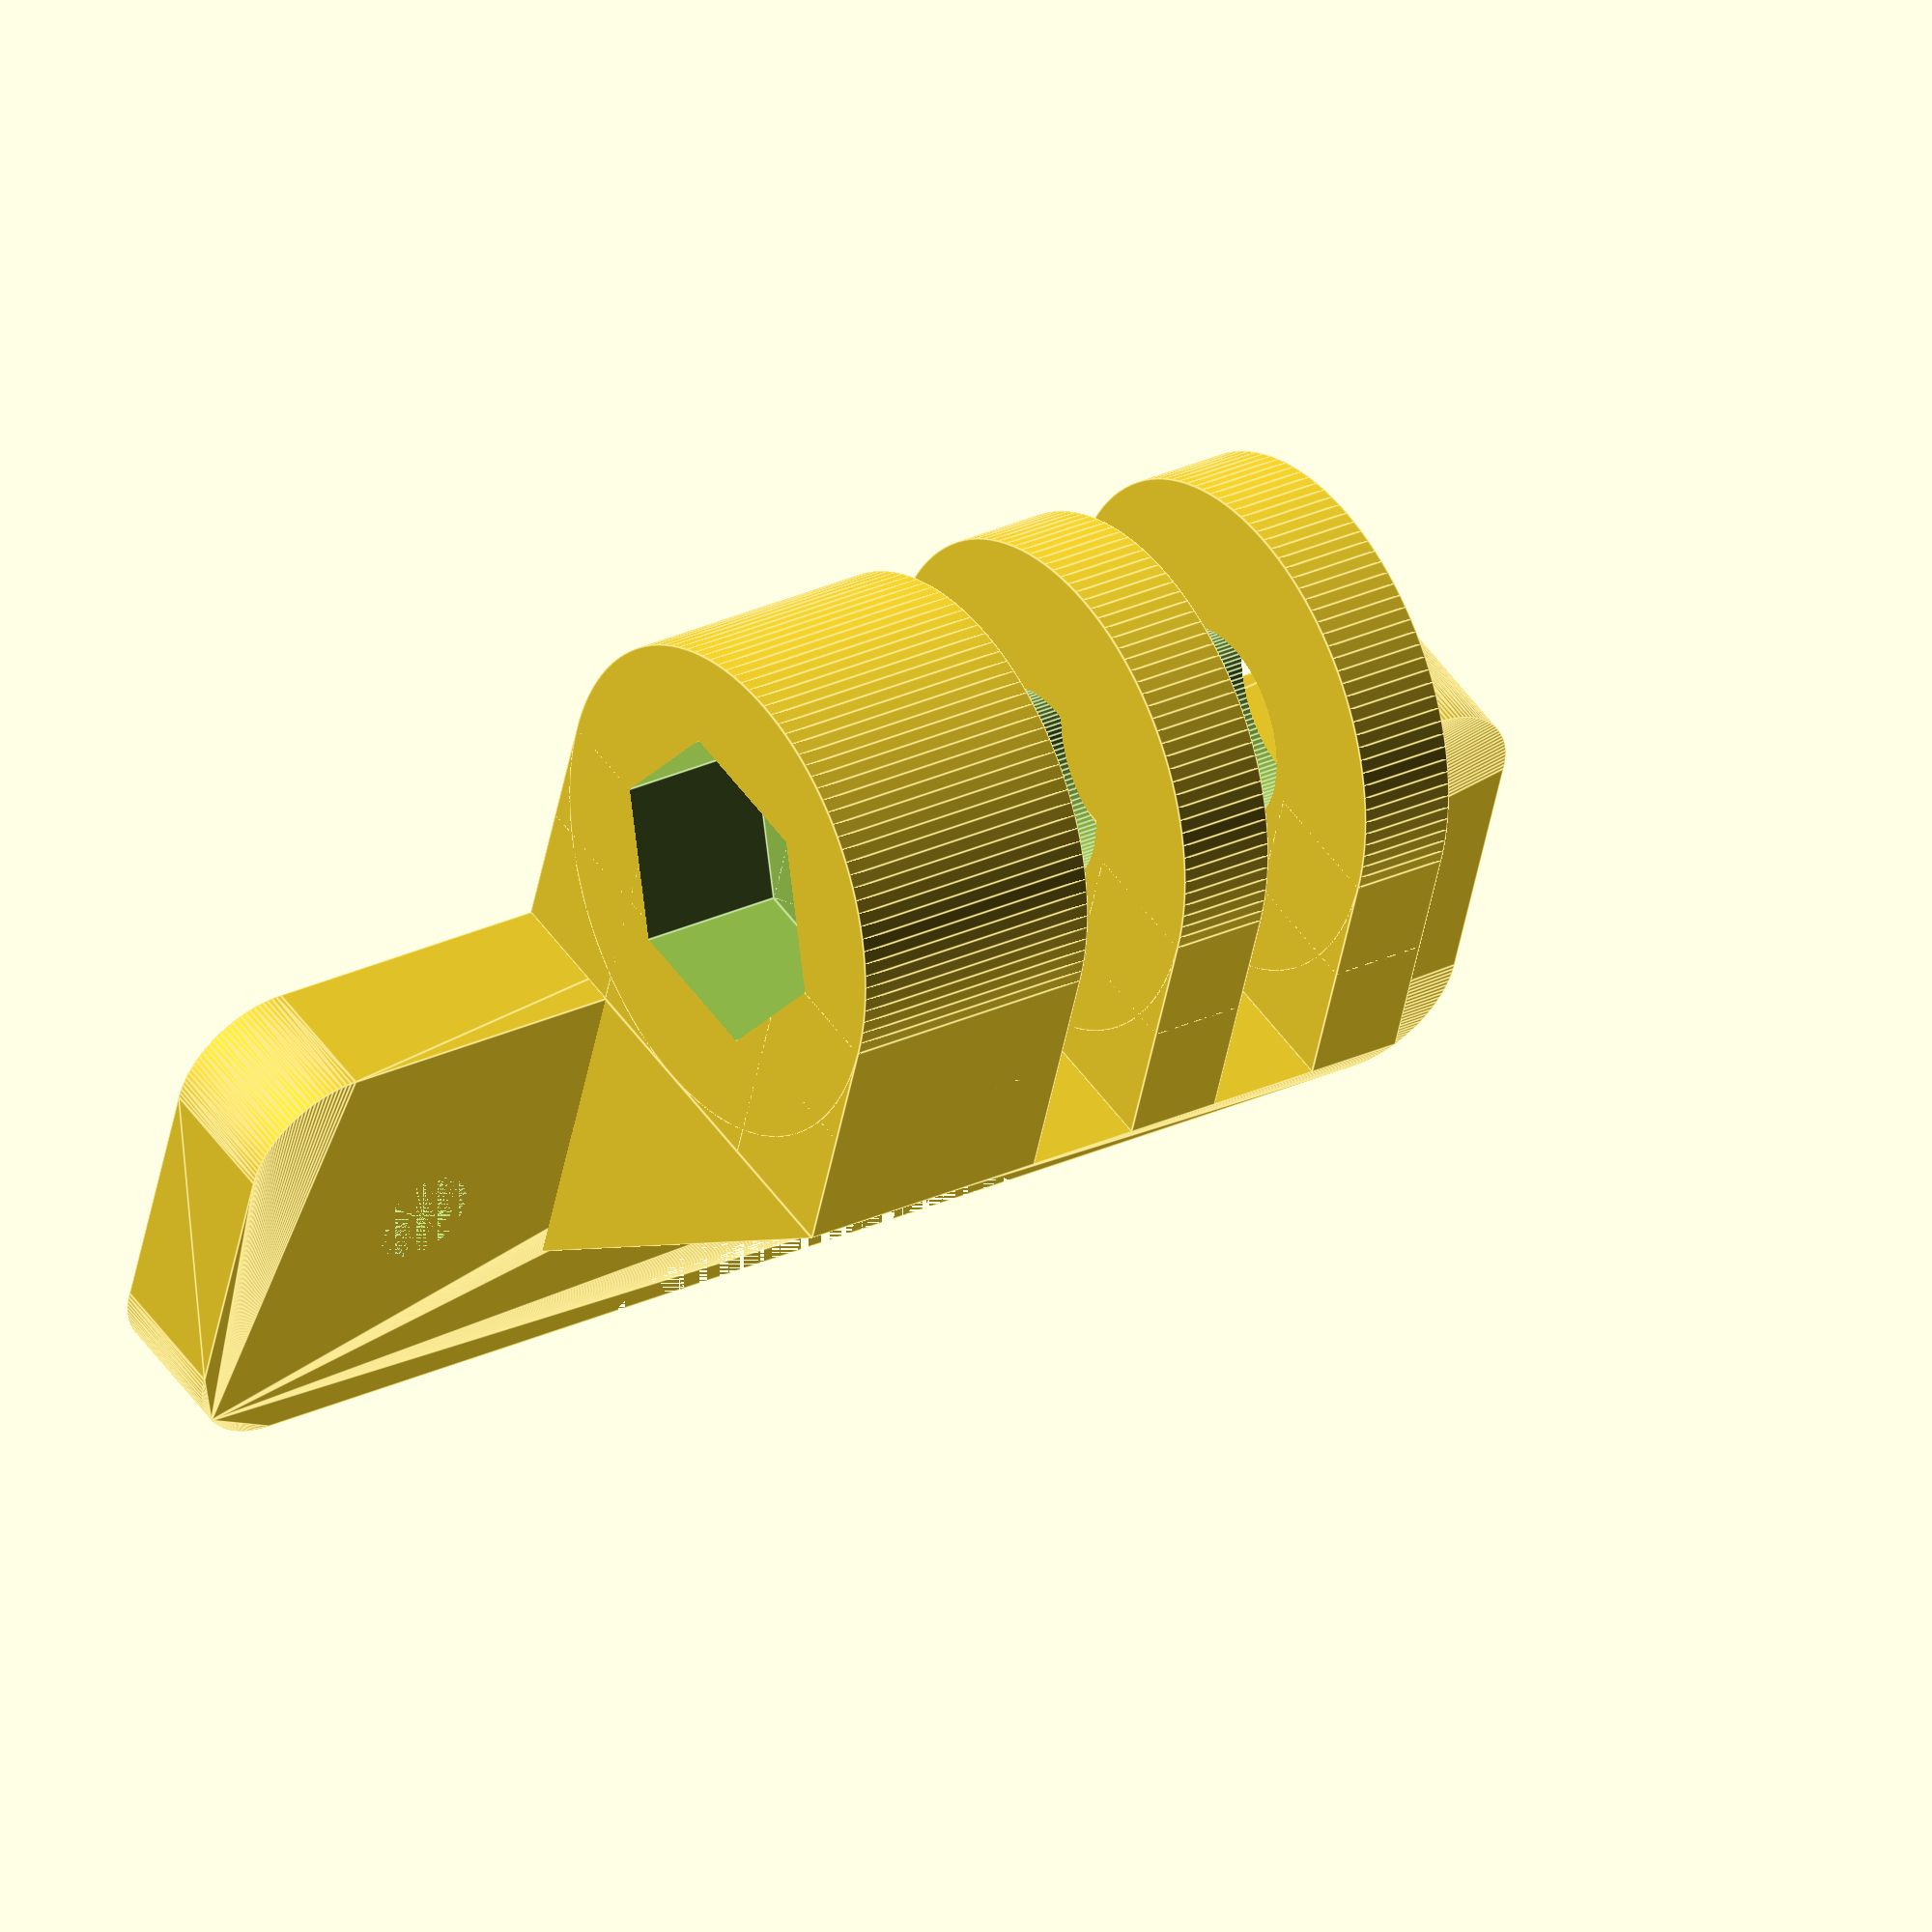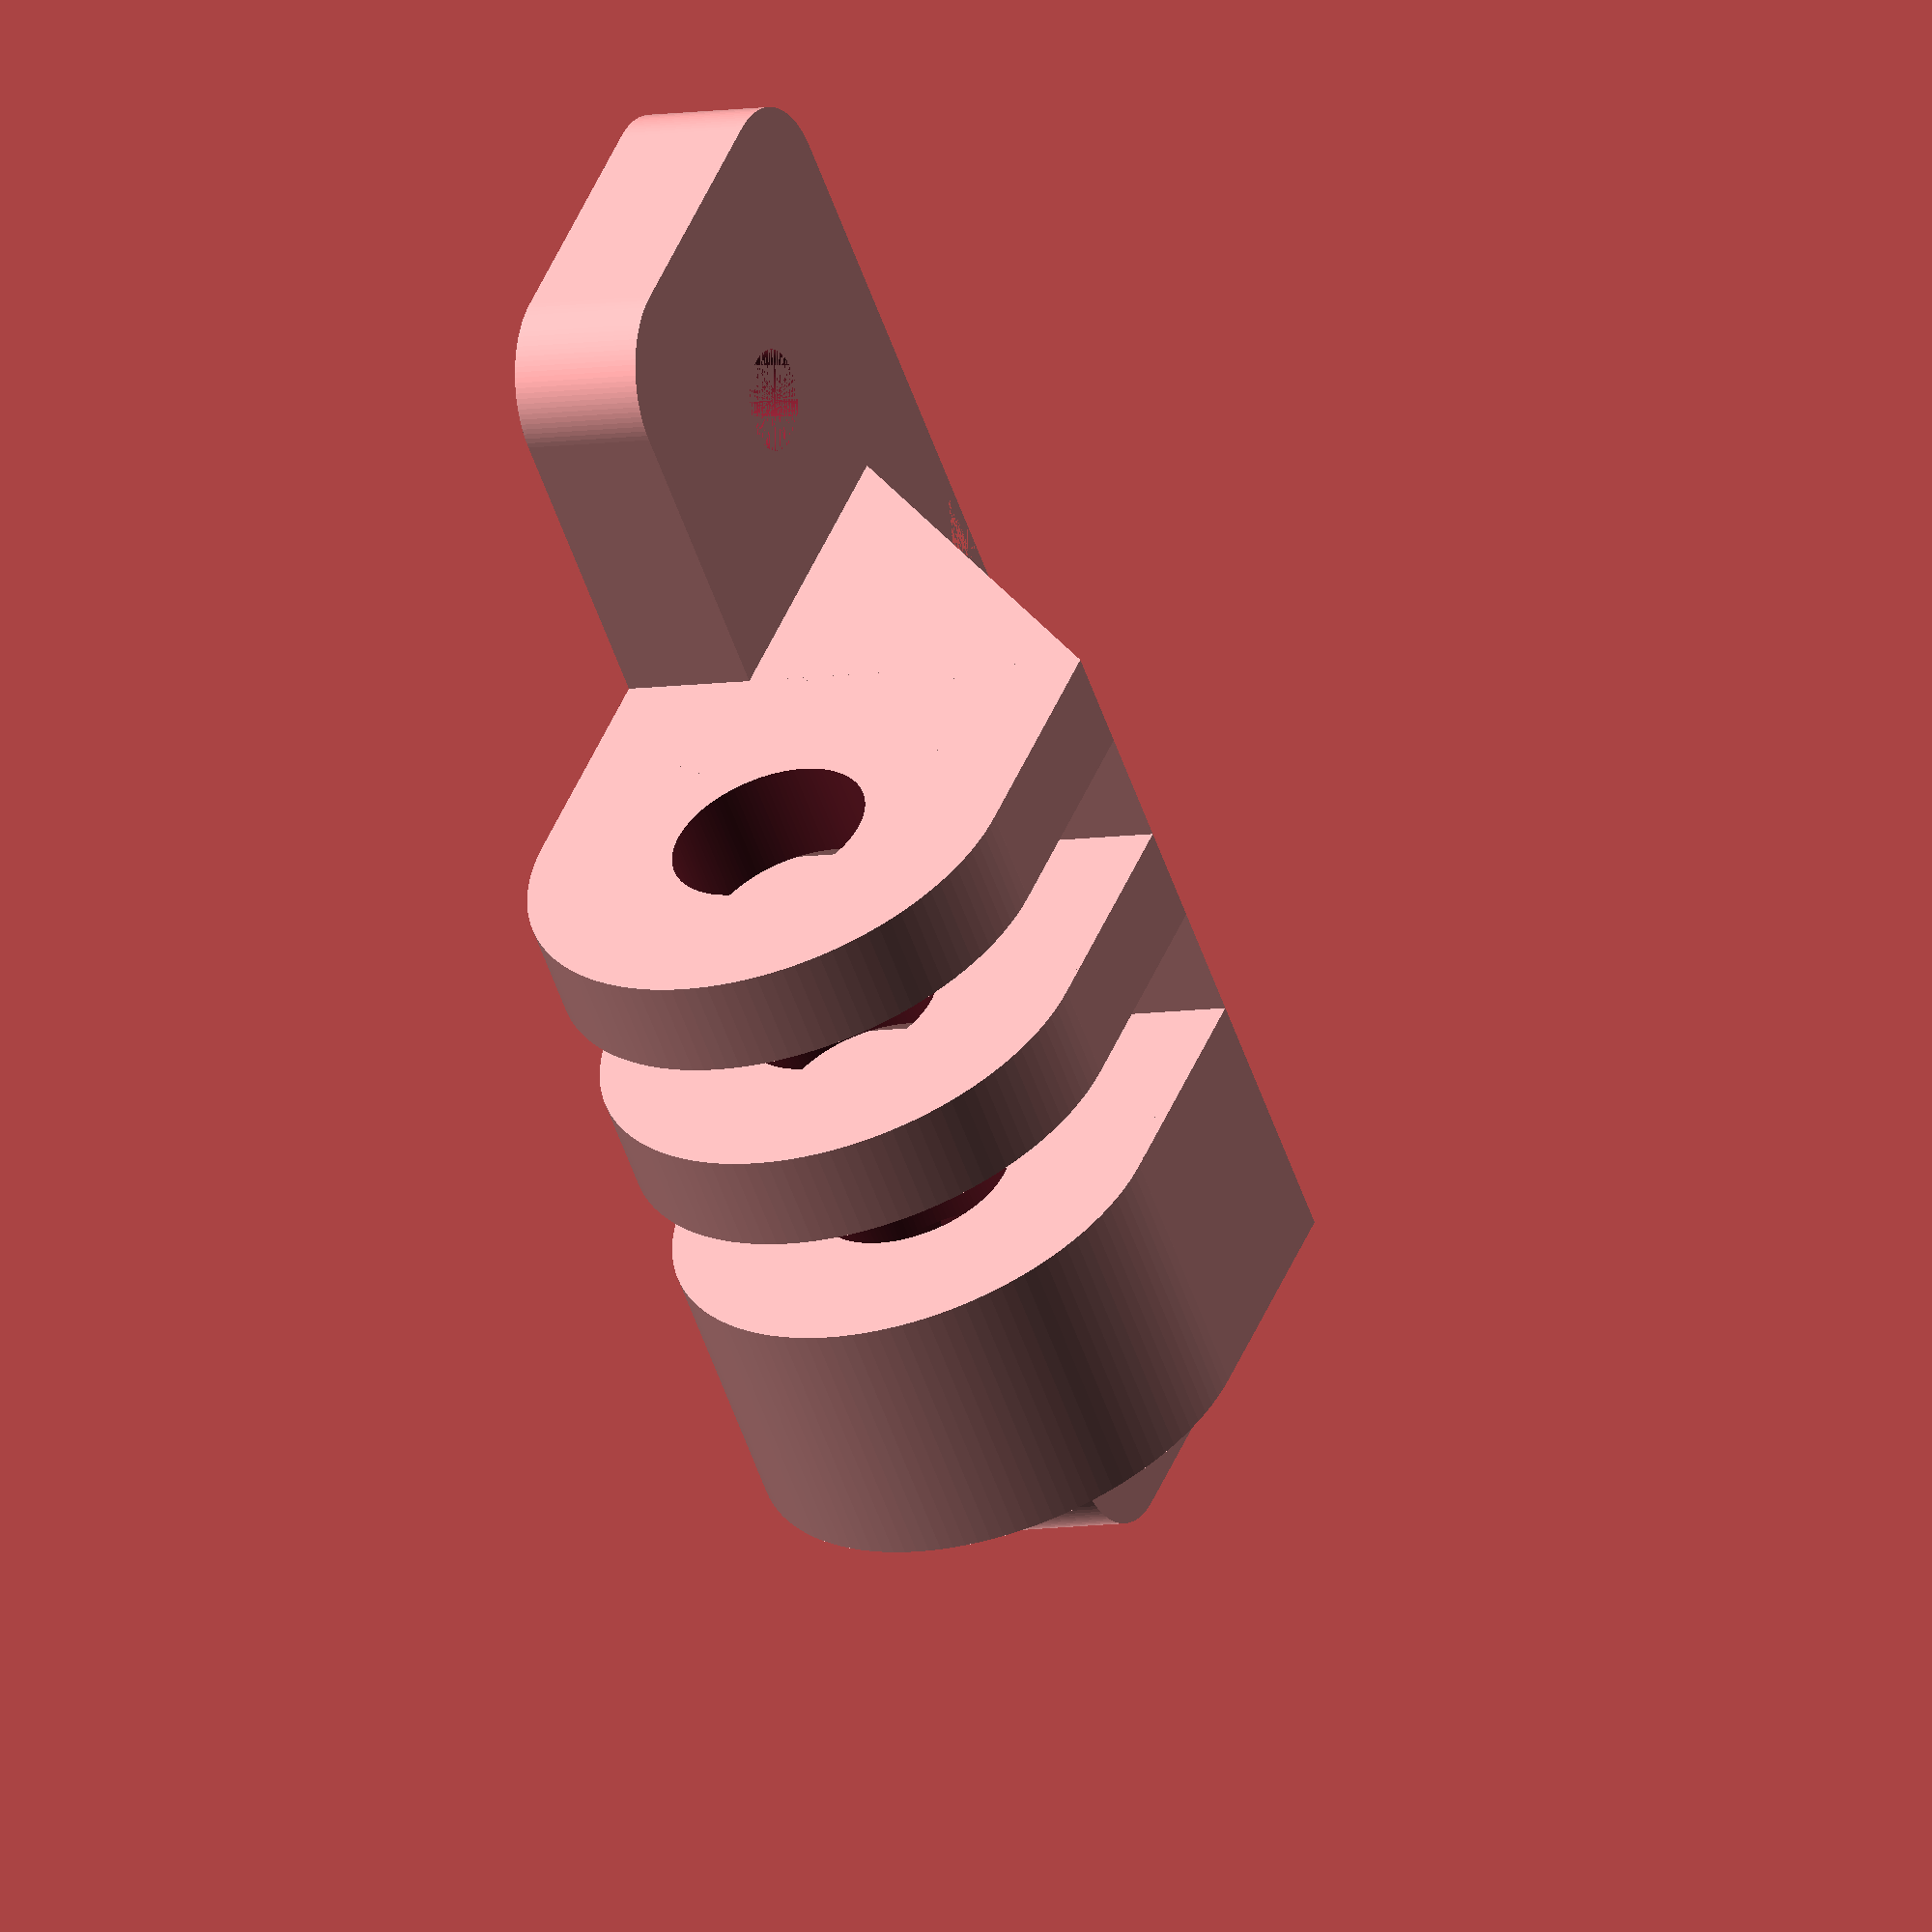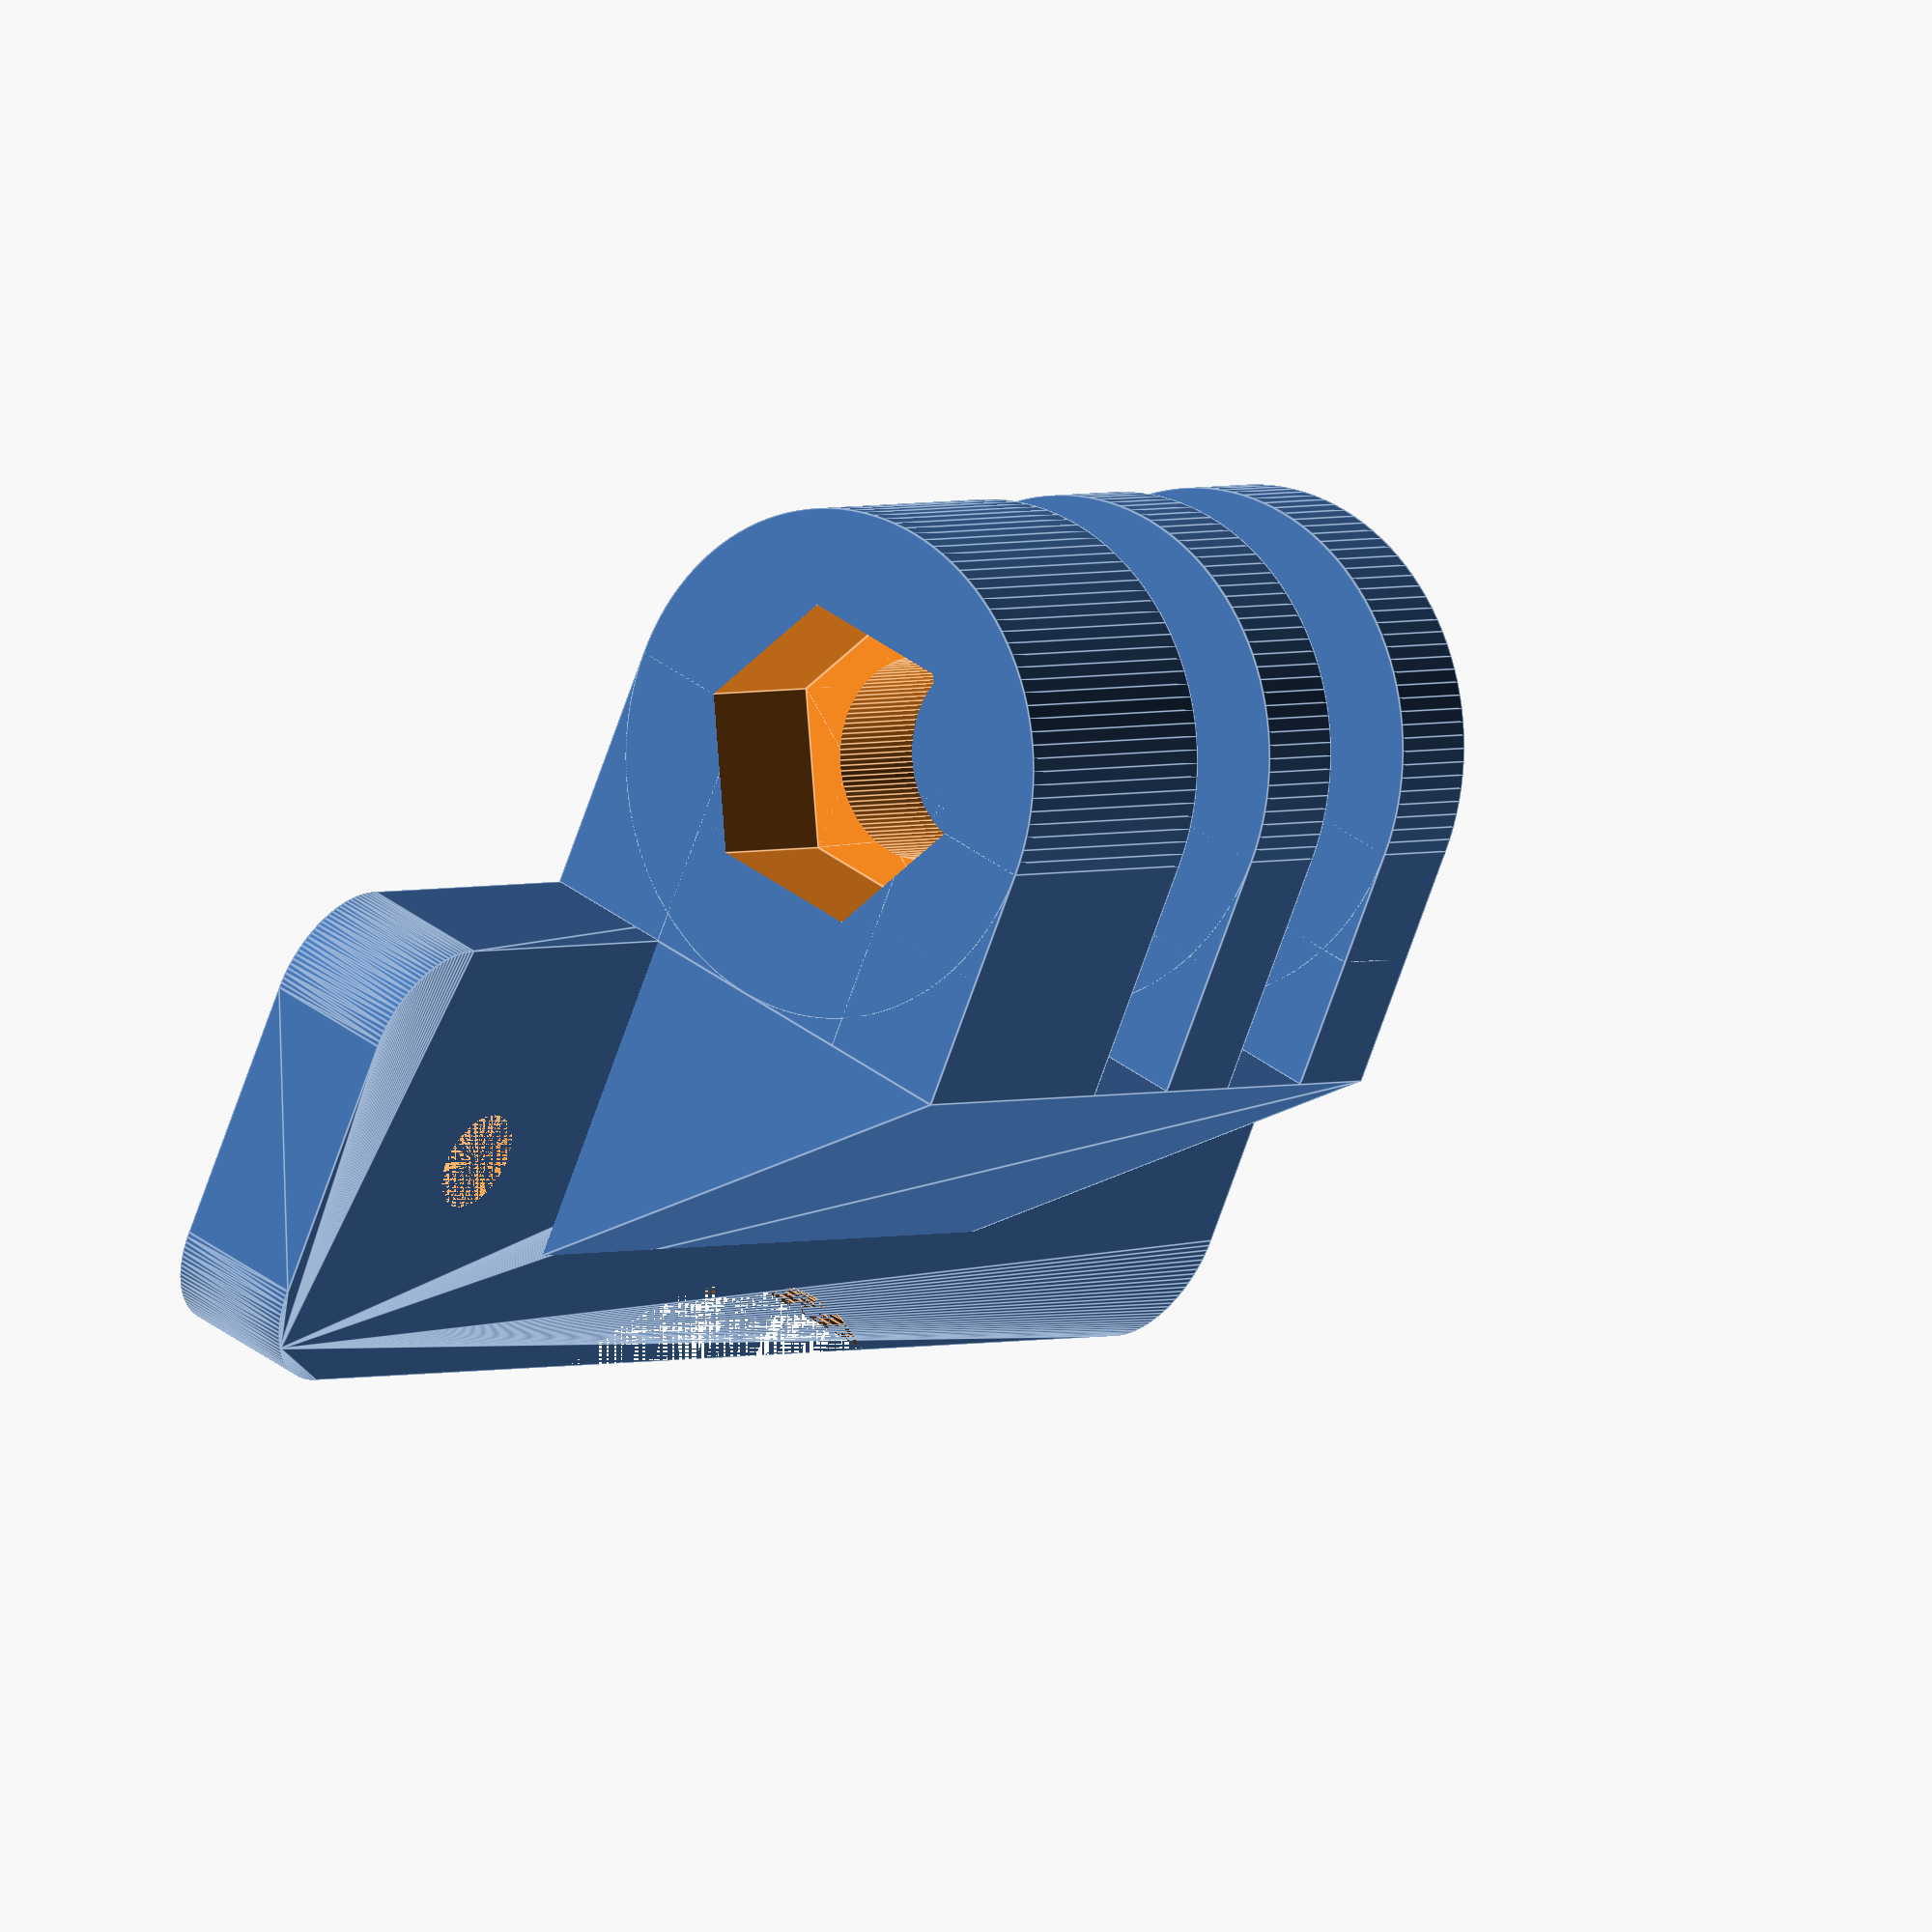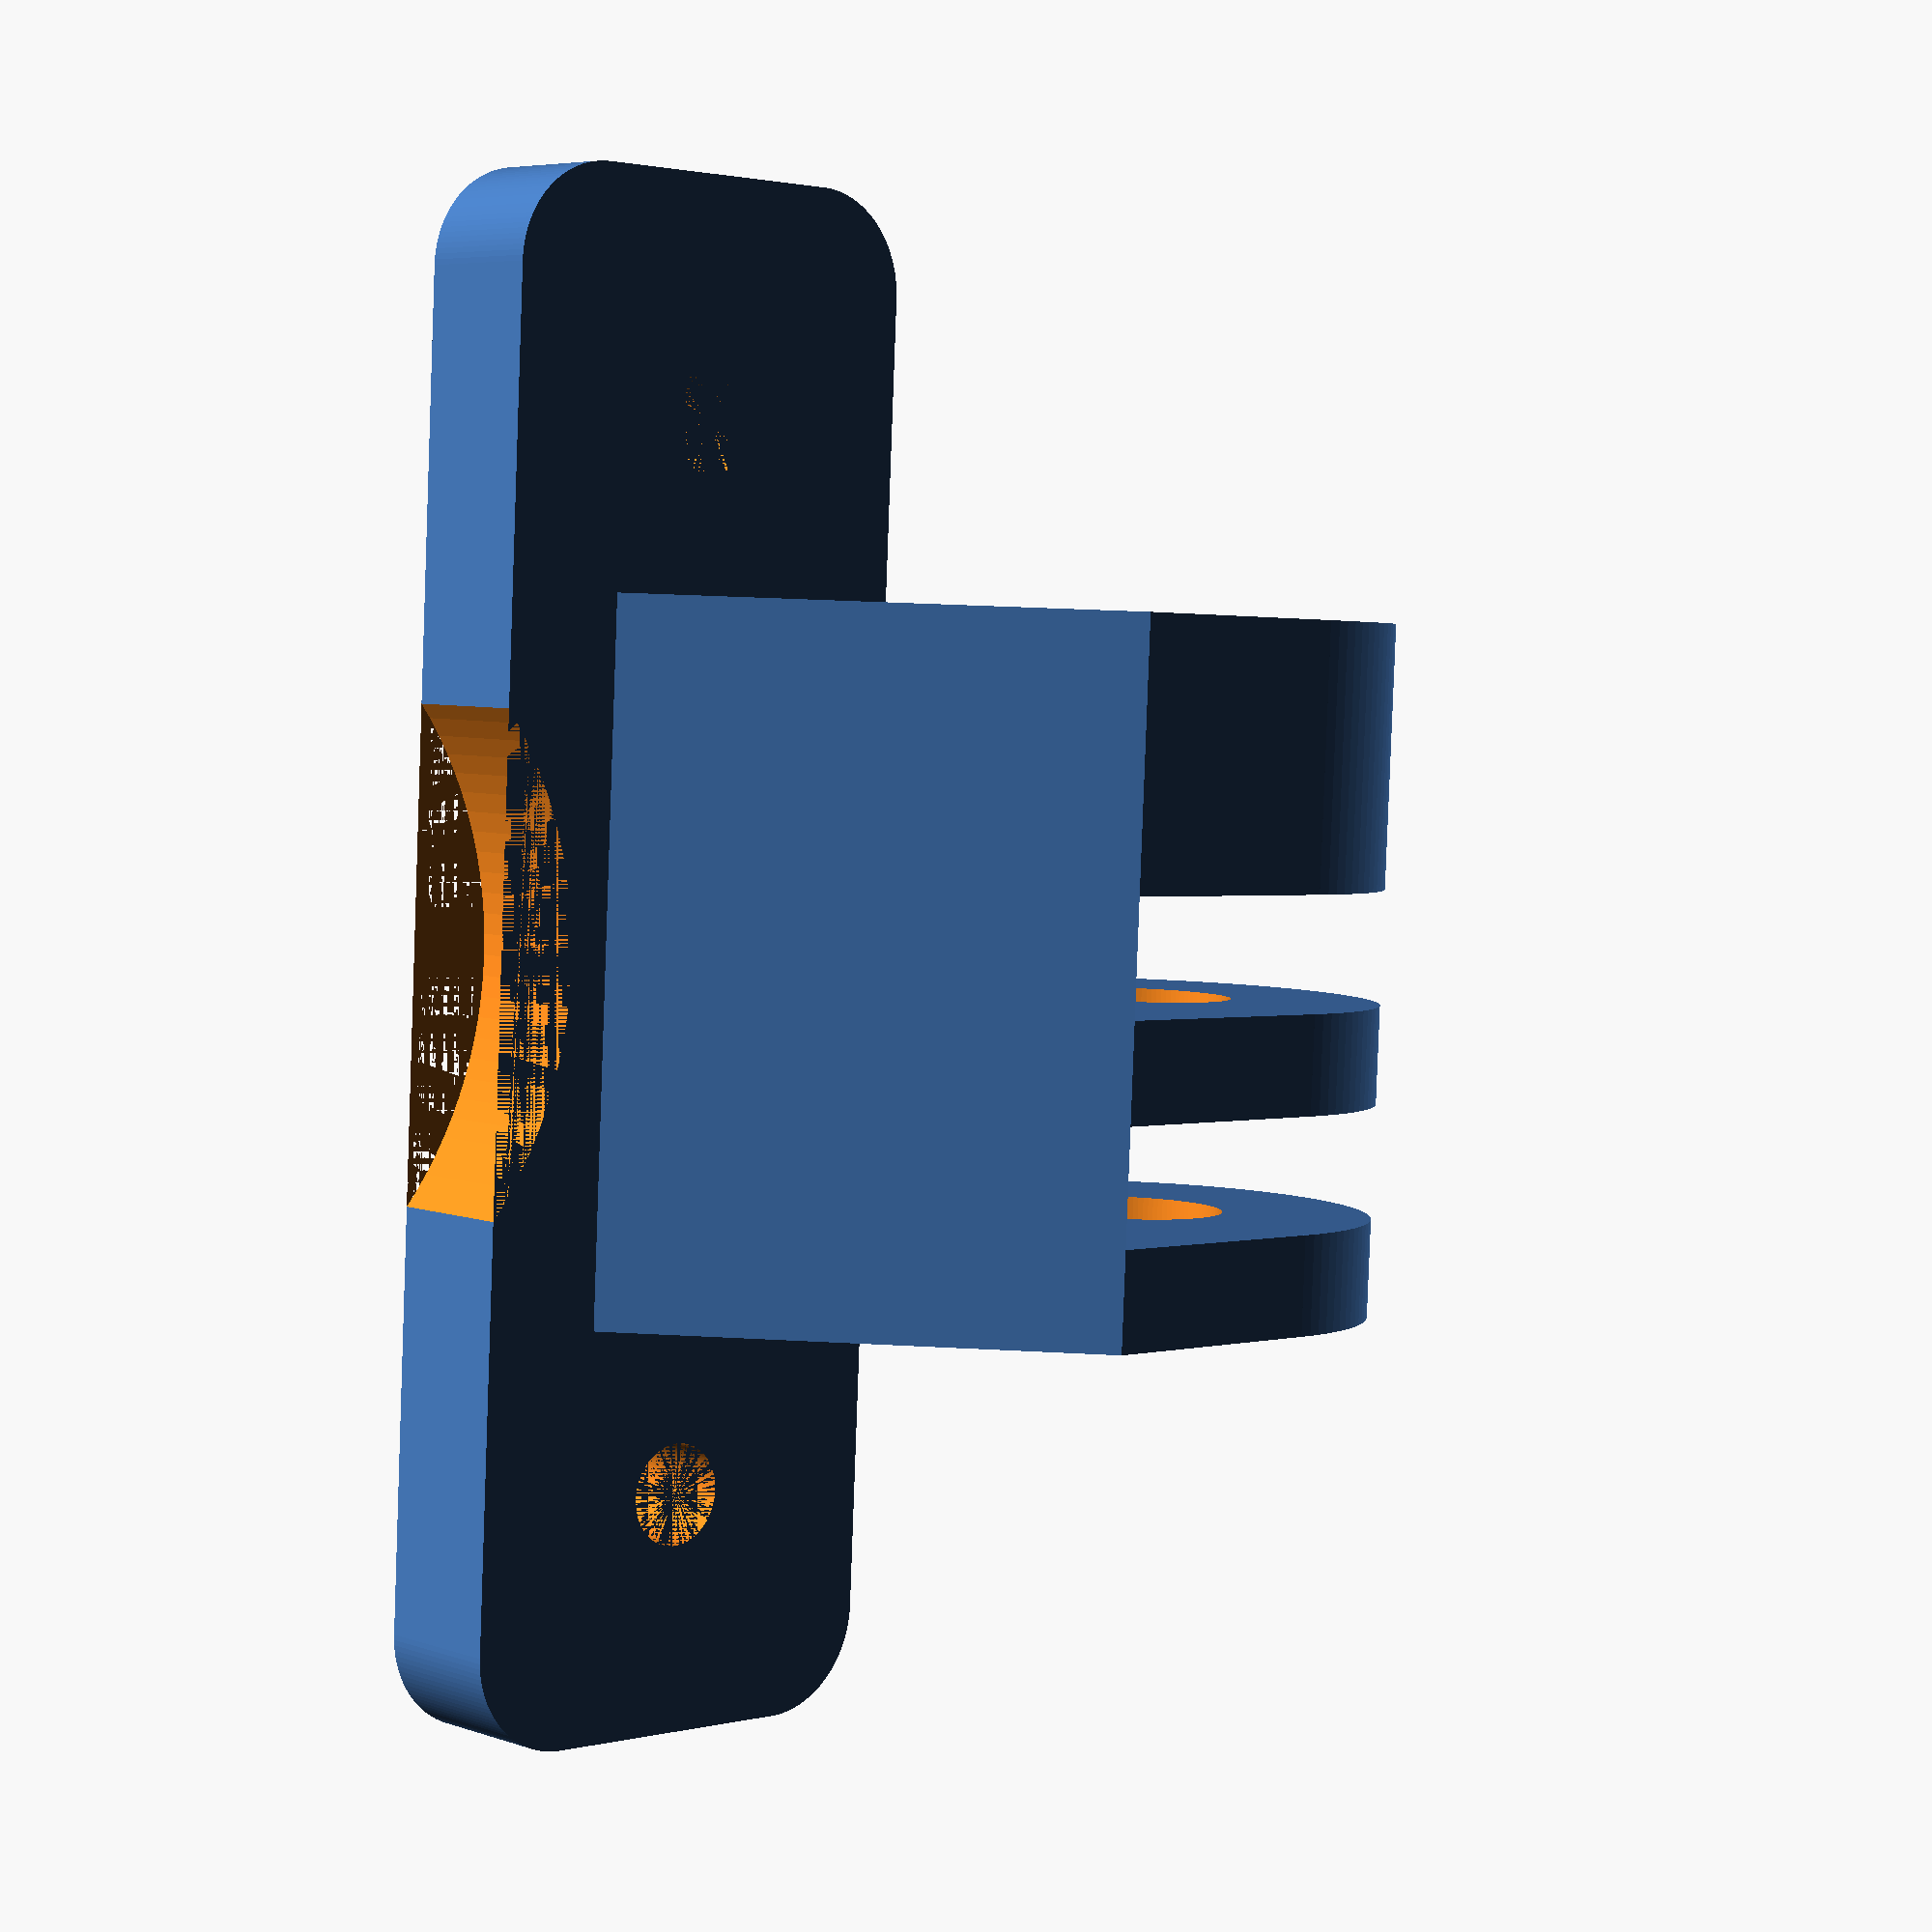
<openscad>
// Customizable GoPro mount for Anet A6 Z motor
// Copyright: Olle Wreede 2019
// License: CC BY-SA

// 31 between mount holes
// 12 mm deep
// 7 mm to holes from edge

// 19 mm diameter of z axis
// 23 mm to center of z axis

//CUSTOMIZER VARIABLES

// Angle of GoPro mount
gopro_angle = 0; // [-25:25]

// Distance in mm of GoPro mount
gopro_distance = 0; // [0:0.2:5]

// Width in mm of bracket
bracket_width = 45;

// Depth in mm of bracket
bracket_depth = 14;

// Thickness in mm of bracket
bracket_thickness = 4;

// Radius in mm of bracket corners
bracket_corner_radius = 3; // [1:0.5:5]

// Diameter in mm of mount screw holes
mount_hole_diameter = 3;

// Distance in mm between mount screw holes
mount_hole_distance = 31;

// Position of trapped nut
trapped_nut_position = 0; // [180:Left, 0:Right]

// Distance in mm from edge to center of mount hole
mount_hole_distance_from_edge = 7;

// Distance in mm to center of Z axis
z_axis_distance = 23;

// Diameter in mm of Z axis hole
z_axis_diameter = 23;

//CUSTOMIZER VARIABLES END

/* [Hidden] */

$fn=120;

gopro_size = 15;

/*
 * GoPro Mount
 * by DMCShep, licensed under the BSD License license.
 * https://www.thingiverse.com/thing:3088912
 */

module nut_hole()
{
	rotate([0, 90, 0]) // (Un)comment to rotate nut hole
	rotate([90, 0, 0])
		for(i = [0:(360 / 3):359])
		{
			rotate([0, 0, i]) cube([4.6765, 8.1, 5], center = true);
		}
}

module flap(width, depth = 0)
{
	rotate([90, 0, 0])
	union()
	{
		translate([3.5, -7.5, 0]) cube([4 + depth, 15, width]);
		translate([0, -7.5, 0]) cube([7.5 + depth, 4, width]);
		translate([0, 3.5, 0]) cube([7.5 + depth, 4, width]);

		difference()
		{
			cylinder(h = width, d = 15);
			translate([0, 0, -1]) cylinder(h = width + 2, d = 6);
		}
	}
}

module mount2(depth = 0)
{
	union()
	{
		translate([0, 4, 0]) flap(3, depth);
		translate([0, 10.5, 0]) flap(3, depth);
	}
}

module mount3(depth = 0)
{
	union()
	{
		difference()
		{
			translate([0, -2.5, 0]) flap(8, depth);
			translate([0, -8.5, 0]) nut_hole();
		}

		mount2(depth);
	}
}

/* End of GoPro mount */

/* Helper modules */

module cylinder_outer(diameter, height, fn) {
   fudge = 1 / cos(180 / fn);
   cylinder(h=height, r=diameter / 2 * fudge, $fn=fn, center=true);
}

module cube_rounded(width, height, thickness, radius=1) {
	minkowski() {
		cube([width - 2 * radius, height - 2 * radius, thickness/2], center = true);
		cylinder(r = radius, h = thickness/2, center = true);
	}
}

/* Mount */

module mount_holes(hole_diameter, hole_distance, hole_edge, depth, thickness) {
    translate([hole_distance / 2, hole_edge - depth / 2, 0])
    rotate([0, 0, 90])
    cylinder_outer(hole_diameter, thickness, $fn);
    translate([-hole_distance / 2, hole_edge - depth / 2, 0])
    rotate([0, 0, 90])
    cylinder_outer(hole_diameter, thickness, $fn);
}

module mount_bracket(width, depth, thickness, radius, hole_diameter, hole_distance, hole_edge) {
    difference() {
        cube_rounded(width, depth, thickness, radius);
        
        // Mount holes
        mount_holes(hole_diameter, hole_distance, hole_edge, depth, thickness);
    }
}

module gopro_arm(width, length) {
    polyhedron(points=[
        [0, 0, 0], // 0 B UL
        [width, 0, 0], // 1 B UR
        [width, -length, 0], // 2 B LR
        [0, -length, 0], // 3 B LL
        [width, -length, gopro_size], // 4 T LR
        [0, -length, gopro_size] // 5 T LL
    ],
    faces=[
        [0, 3, 2, 1], // Bottom
        [0, 1, 4, 5], // Top
        [3, 5, 4, 2], // Back
        [0, 5, 3], // Left
        [2, 4, 1], // Right
    ]);
}

module gopro_mount(bracket_depth, bracket_thickness, angle) {
    translate([0, - gopro_size / 2 - bracket_depth / 2, gopro_size / 2 - bracket_thickness / 2])
    rotate([angle, 0, 90])
    mount3();

    translate([-10.5, bracket_depth / 2, - bracket_thickness / 2])
    gopro_arm(21, bracket_depth);
}

module gopro_bracket() {
    difference() {
        union() {
            mount_bracket(bracket_width, bracket_depth, bracket_thickness, bracket_corner_radius, mount_hole_diameter, mount_hole_distance, mount_hole_distance_from_edge);

            translate([0, -gopro_distance, 0])
            rotate([0, 0, gopro_angle])
            gopro_mount(bracket_depth, bracket_thickness, trapped_nut_position);
        }

        // Z axis cutout
        translate([0, z_axis_distance - bracket_depth / 2, 0])
        cylinder_outer(z_axis_diameter, bracket_thickness, $fn);
    }
}

gopro_bracket();
</openscad>
<views>
elev=130.2 azim=12.5 roll=213.4 proj=o view=edges
elev=6.9 azim=45.8 roll=298.0 proj=o view=solid
elev=320.5 azim=208.8 roll=313.4 proj=o view=edges
elev=174.3 azim=92.9 roll=223.4 proj=p view=wireframe
</views>
